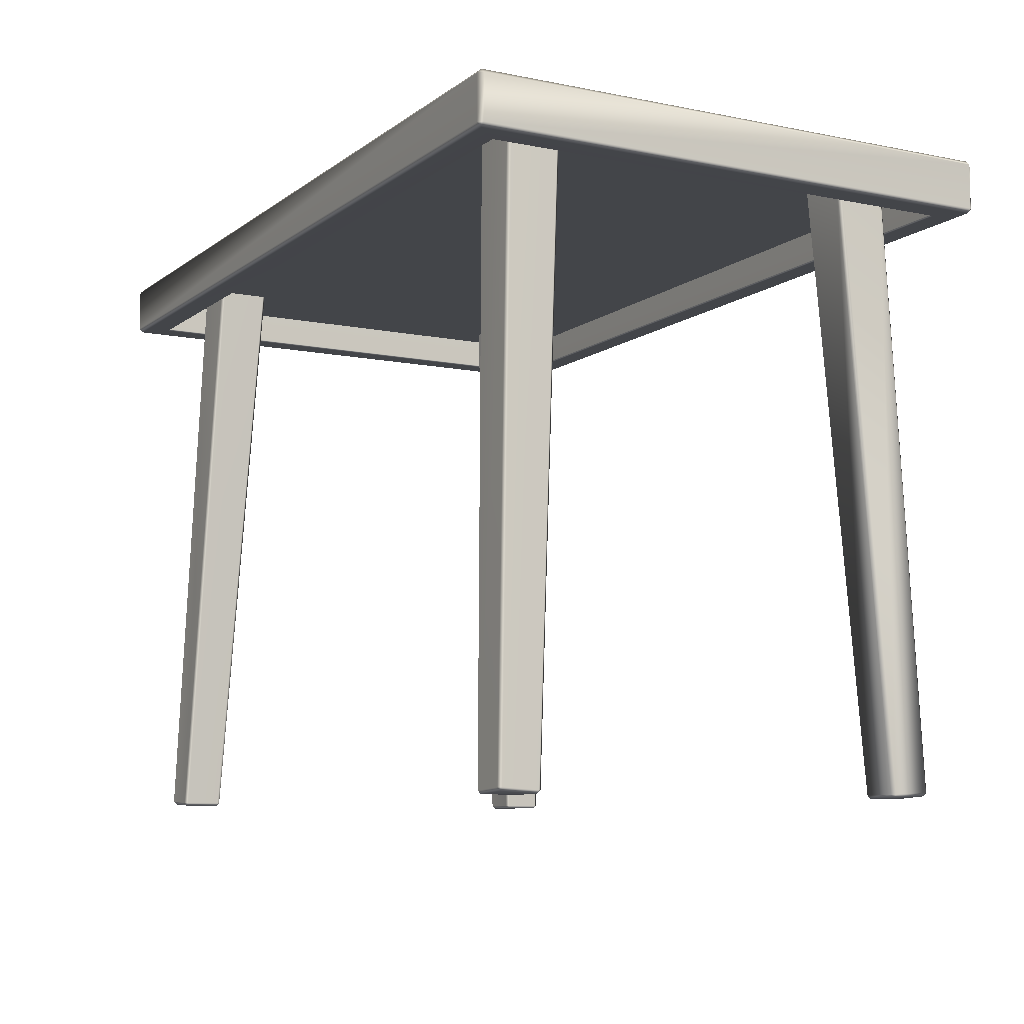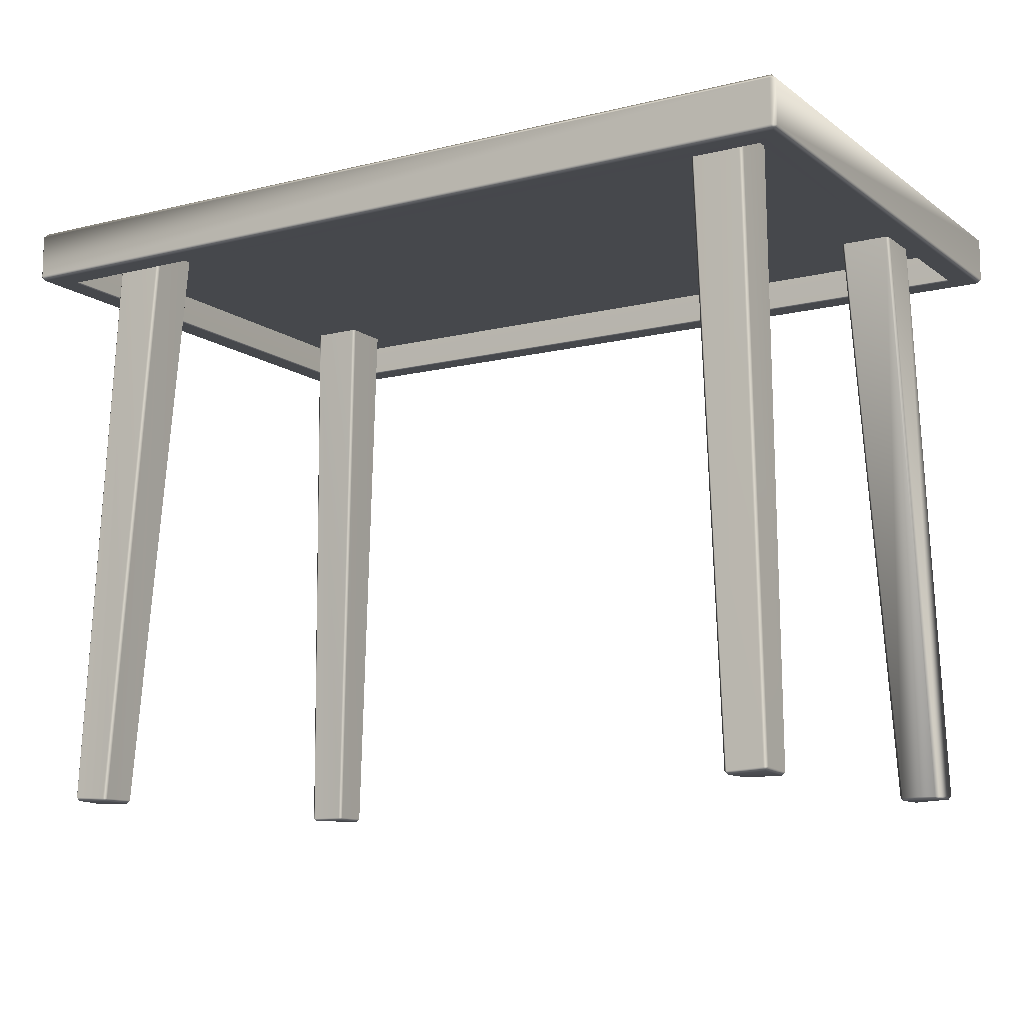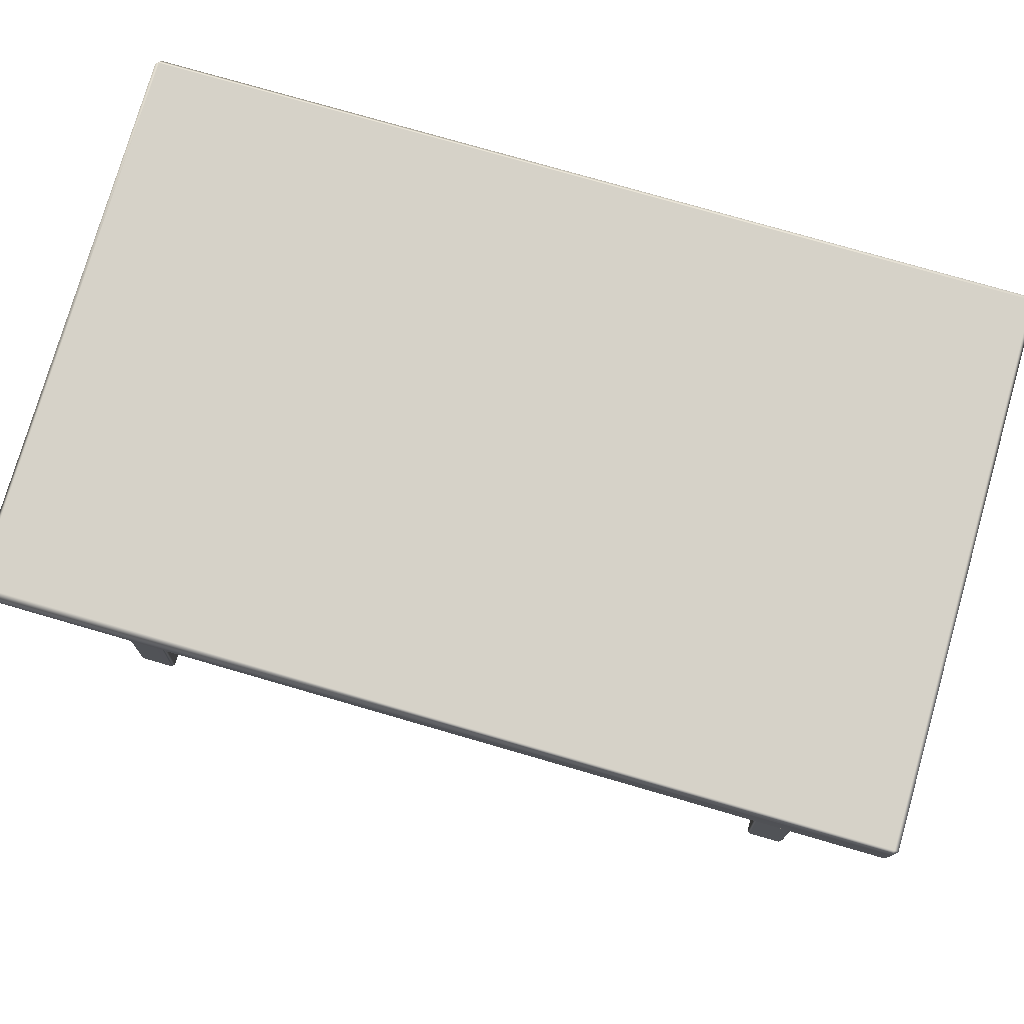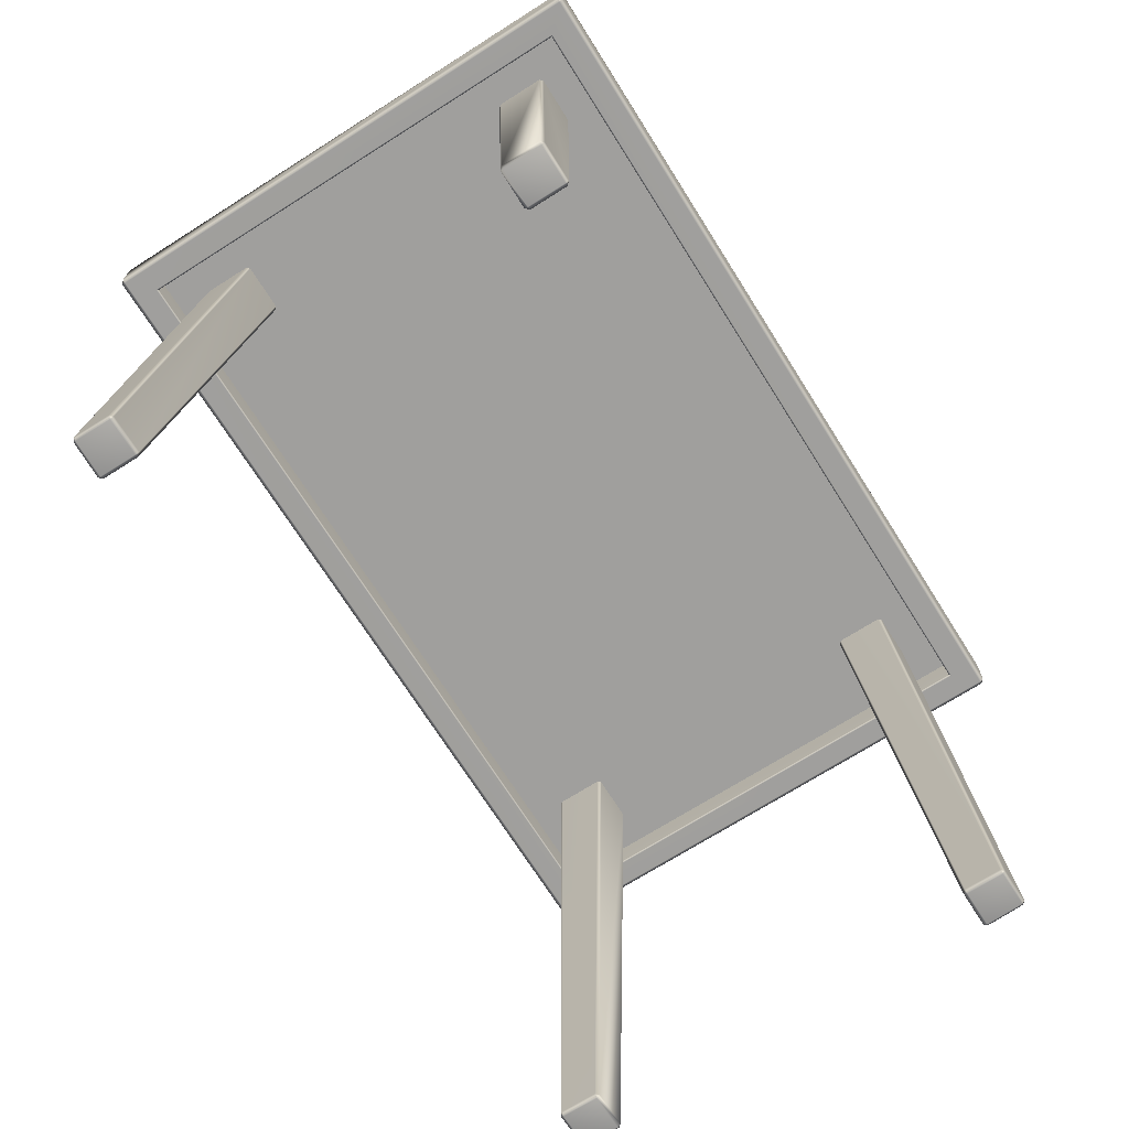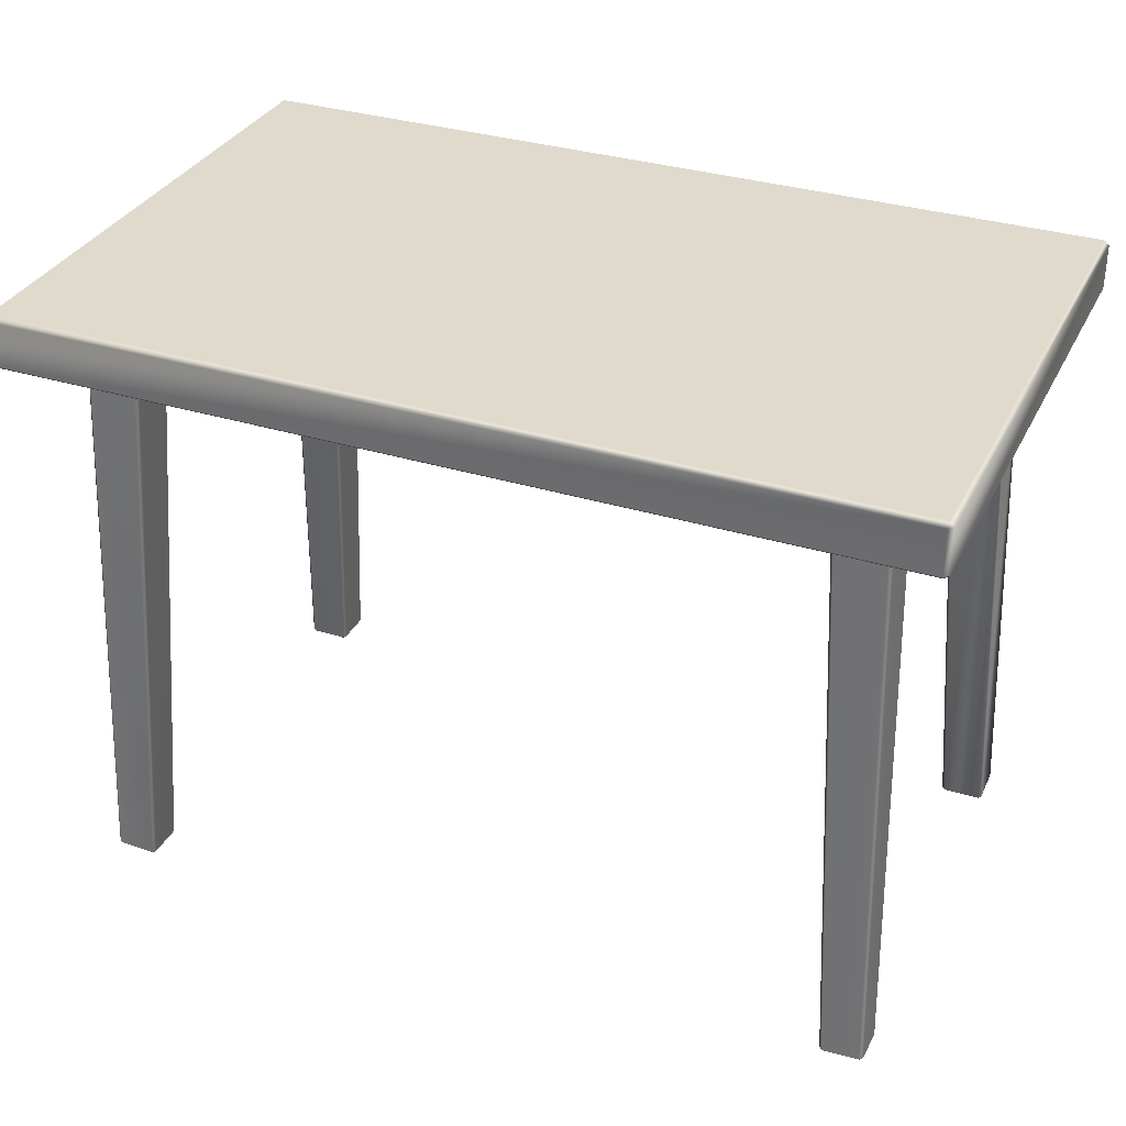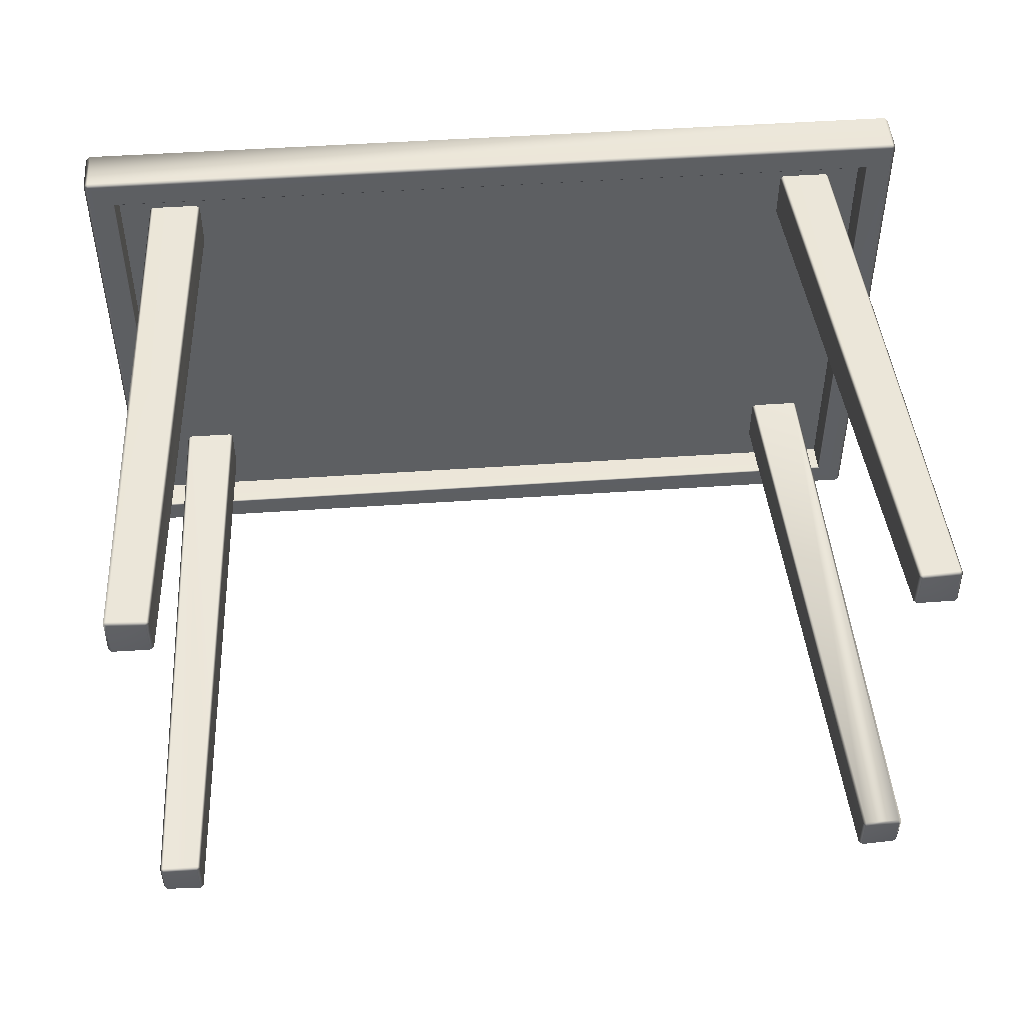
<metadata>
{"format":"obj","ext":"obj","renderer":"f3d","projection":"perspective","resolution":1024,"background":"white","views":[{"elev":-8.6,"azim":-118.8,"up":"+Y"},{"elev":-11.2,"azim":-148.8,"up":"+Y"},{"elev":77.6,"azim":16.1,"up":"+Y"},{"elev":-71.3,"azim":-57.7,"up":"+Y"},{"elev":33.0,"azim":23.2,"up":"+Y"},{"elev":48.9,"azim":-4.4,"up":"+Z"}]}
</metadata>
<code>
o wooden_table_02
v 0.5672 0.7369 0.3471
v 0.5613 0.7369 0.353
v 0.5672 0.7935 0.3471
v 0.5297 0.7994 0.3155
v 0.5613 0.7935 0.353
v -0.5613 0.7369 0.353
v -0.5672 0.7369 0.3471
v -0.5297 0.7994 0.3155
v -0.5672 0.7935 0.3471
v -0.5613 0.7935 0.353
v 0.5613 0.7369 -0.353
v 0.5672 0.7369 -0.3471
v 0.5297 0.7994 -0.3155
v 0.5672 0.7935 -0.3471
v 0.5613 0.7935 -0.353
v -0.5672 0.7369 -0.3471
v -0.5613 0.7369 -0.353
v -0.5297 0.7994 -0.3155
v -0.5613 0.7935 -0.353
v -0.5672 0.7935 -0.3471
v -0.5613 0.7316 0.3471
v 0.5613 0.7316 0.3471
v -0.5613 0.7316 -0.3471
v 0.5613 0.7316 -0.3471
v -0.5291 0.7733 0.3148
v 0.5291 0.7733 0.3148
v -0.5291 0.7733 -0.3148
v 0.5291 0.7733 -0.3148
v 0.5291 0.7337 0.3148
v 0.5312 0.7316 0.3169
v -0.5312 0.7316 0.3169
v -0.5291 0.7337 0.3148
v 0.5312 0.7316 -0.3169
v 0.5291 0.7337 -0.3148
v -0.5312 0.7316 -0.3169
v -0.5291 0.7337 -0.3148
v 0.5613 0.7994 0.3471
v -0.5613 0.7994 0.3471
v -0.5613 0.7994 -0.3471
v 0.5613 0.7994 -0.3471
v -0.4631 -0.000125 -0.2482
v -0.4587 0.004075 -0.248
v -0.4629 0.004075 -0.2438
v -0.4213 0.7737 -0.2024
v -0.4171 0.7737 -0.2066
v -0.5088 0.000125 -0.2482
v -0.5087 0.004075 -0.2438
v -0.5129 0.004323 -0.248
v -0.4869 0.7737 -0.2066
v -0.4827 0.7737 -0.2024
v -0.4631 0.000125 -0.2939
v -0.4629 0.004323 -0.298
v -0.4587 0.004075 -0.2938
v -0.4171 0.7737 -0.268
v -0.4213 0.7737 -0.2722
v -0.5088 0.002601 -0.2939
v -0.5129 0.007054 -0.2938
v -0.5087 0.007054 -0.298
v -0.4827 0.7737 -0.2722
v -0.4869 0.7737 -0.268
v -0.4631 -0.000125 0.2482
v -0.4587 0.004075 0.248
v -0.4629 0.004075 0.2438
v -0.4213 0.7737 0.2024
v -0.4171 0.7737 0.2066
v -0.5088 0.000125 0.2482
v -0.5087 0.004075 0.2438
v -0.5129 0.004323 0.248
v -0.4869 0.7737 0.2066
v -0.4827 0.7737 0.2024
v -0.4631 0.000125 0.2939
v -0.4629 0.004323 0.298
v -0.4587 0.004075 0.2938
v -0.4171 0.7737 0.268
v -0.4213 0.7737 0.2722
v -0.5088 0.002601 0.2939
v -0.5129 0.007054 0.2938
v -0.5087 0.007054 0.298
v -0.4827 0.7737 0.2722
v -0.4869 0.7737 0.268
v 0.4631 -0.000125 -0.2482
v 0.4587 0.004074 -0.248
v 0.4629 0.004075 -0.2438
v 0.4213 0.7737 -0.2024
v 0.4171 0.7737 -0.2066
v 0.5088 0.000125 -0.2482
v 0.5087 0.004075 -0.2438
v 0.5129 0.004323 -0.248
v 0.4869 0.7737 -0.2066
v 0.4827 0.7737 -0.2024
v 0.4631 0.000125 -0.2939
v 0.4629 0.004323 -0.298
v 0.4587 0.004074 -0.2938
v 0.4171 0.7737 -0.268
v 0.4213 0.7737 -0.2722
v 0.5088 0.002601 -0.2939
v 0.5129 0.007054 -0.2938
v 0.5087 0.007054 -0.298
v 0.4827 0.7737 -0.2722
v 0.4869 0.7737 -0.268
v 0.4631 -0.000125 0.2482
v 0.4587 0.004074 0.248
v 0.4629 0.004075 0.2438
v 0.4213 0.7737 0.2024
v 0.4171 0.7737 0.2066
v 0.5088 0.000125 0.2482
v 0.5087 0.004075 0.2438
v 0.5129 0.004323 0.248
v 0.4869 0.7737 0.2066
v 0.4827 0.7737 0.2024
v 0.4631 0.000125 0.2939
v 0.4629 0.004323 0.298
v 0.4587 0.004074 0.2938
v 0.4171 0.7737 0.268
v 0.4213 0.7737 0.2722
v 0.5088 0.002601 0.2939
v 0.5129 0.007054 0.2938
v 0.5087 0.007054 0.298
v 0.4827 0.7737 0.2722
v 0.4869 0.7737 0.268
f 14 1 12
f 19 11 17
f 18 4 13
f 5 6 2
f 9 16 7
f 22 1 2
f 3 37 5
f 21 6 7
f 38 9 10
f 24 11 12
f 40 14 15
f 23 16 17
f 39 19 20
f 22 6 21
f 3 2 1
f 38 5 37
f 7 10 9
f 21 16 23
f 39 9 38
f 17 20 19
f 23 11 24
f 40 19 39
f 12 15 14
f 24 1 22
f 37 14 40
f 29 28 34
f 35 24 33
f 34 27 36
f 30 21 31
f 27 26 25
f 33 22 30
f 36 25 32
f 31 23 35
f 29 31 32
f 32 35 36
f 36 33 34
f 34 30 29
f 32 26 29
f 8 37 4
f 18 38 8
f 13 39 18
f 4 40 13
f 54 42 53
f 59 52 58
f 48 60 57
f 43 50 47
f 41 42 43
f 46 47 48
f 51 52 53
f 56 57 58
f 41 47 46
f 42 44 43
f 49 47 50
f 56 48 57
f 58 60 59
f 56 52 51
f 53 55 54
f 41 53 42
f 46 51 41
f 62 74 73
f 72 79 78
f 68 80 69
f 63 70 64
f 61 63 62
f 66 68 67
f 71 73 72
f 76 78 77
f 67 61 66
f 62 64 65
f 69 67 68
f 76 68 66
f 80 78 79
f 72 76 71
f 75 73 74
f 61 73 71
f 66 71 76
f 82 94 93
f 92 99 98
f 88 100 89
f 83 90 84
f 81 83 82
f 86 88 87
f 91 93 92
f 96 98 97
f 87 81 86
f 82 84 85
f 89 87 88
f 96 88 86
f 100 98 99
f 92 96 91
f 95 93 94
f 81 93 91
f 86 91 96
f 114 102 113
f 119 112 118
f 108 120 117
f 103 110 107
f 101 102 103
f 106 107 108
f 111 112 113
f 116 117 118
f 101 107 106
f 102 104 103
f 109 107 110
f 116 108 117
f 118 120 119
f 116 112 111
f 113 115 114
f 101 113 102
f 106 111 101
f 14 3 1
f 19 15 11
f 18 8 4
f 5 10 6
f 9 20 16
f 22 2 6
f 3 5 2
f 38 10 5
f 7 6 10
f 21 7 16
f 39 20 9
f 17 16 20
f 23 17 11
f 40 15 19
f 12 11 15
f 24 12 1
f 37 3 14
f 29 26 28
f 35 23 24
f 34 28 27
f 30 22 21
f 27 28 26
f 33 24 22
f 36 27 25
f 31 21 23
f 29 30 31
f 32 31 35
f 36 35 33
f 34 33 30
f 32 25 26
f 8 38 37
f 18 39 38
f 13 40 39
f 4 37 40
f 54 45 42
f 59 55 52
f 48 49 60
f 43 44 50
f 41 43 47
f 42 45 44
f 49 48 47
f 56 46 48
f 58 57 60
f 56 58 52
f 53 52 55
f 41 51 53
f 46 56 51
f 62 65 74
f 72 75 79
f 68 77 80
f 63 67 70
f 67 63 61
f 62 63 64
f 69 70 67
f 76 77 68
f 80 77 78
f 72 78 76
f 75 72 73
f 61 62 73
f 66 61 71
f 82 85 94
f 92 95 99
f 88 97 100
f 83 87 90
f 87 83 81
f 82 83 84
f 89 90 87
f 96 97 88
f 100 97 98
f 92 98 96
f 95 92 93
f 81 82 93
f 86 81 91
f 114 105 102
f 119 115 112
f 108 109 120
f 103 104 110
f 101 103 107
f 102 105 104
f 109 108 107
f 116 106 108
f 118 117 120
f 116 118 112
f 113 112 115
f 101 111 113
f 106 116 111

</code>
